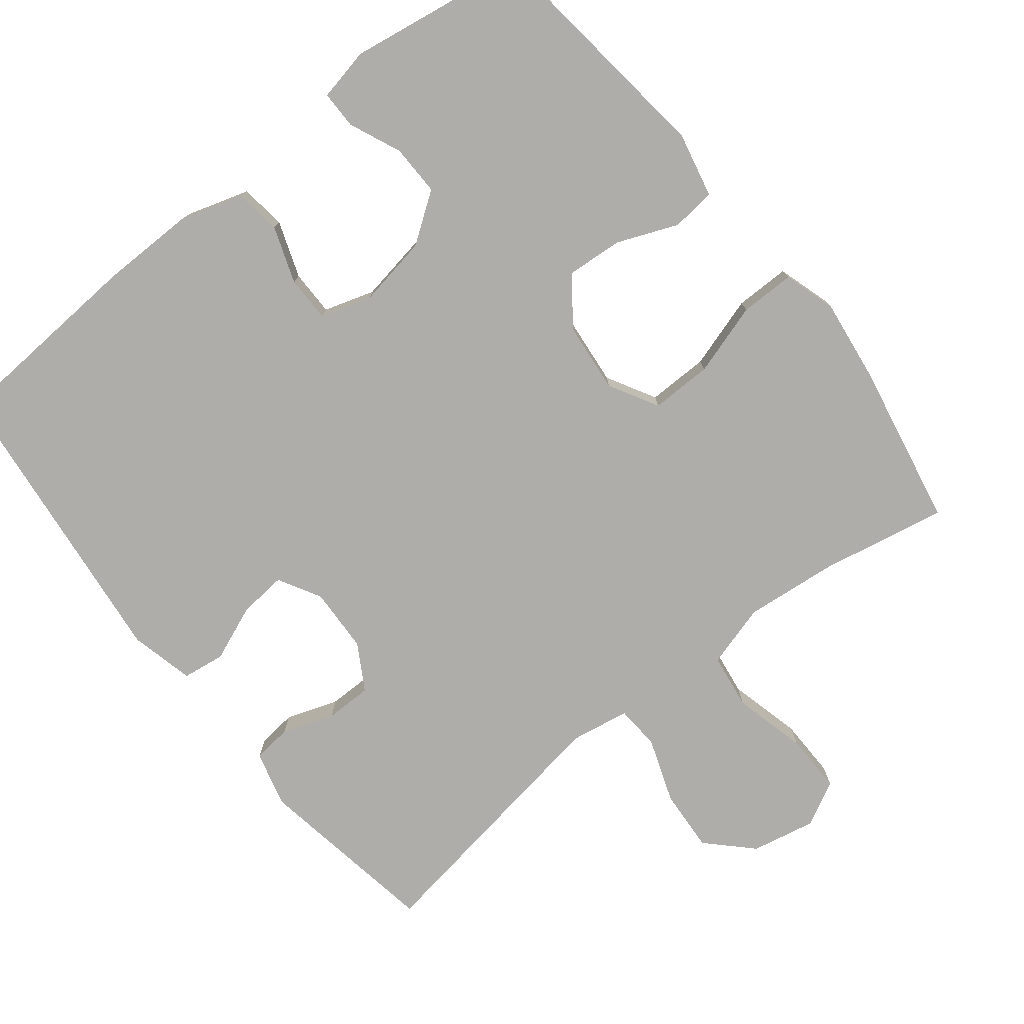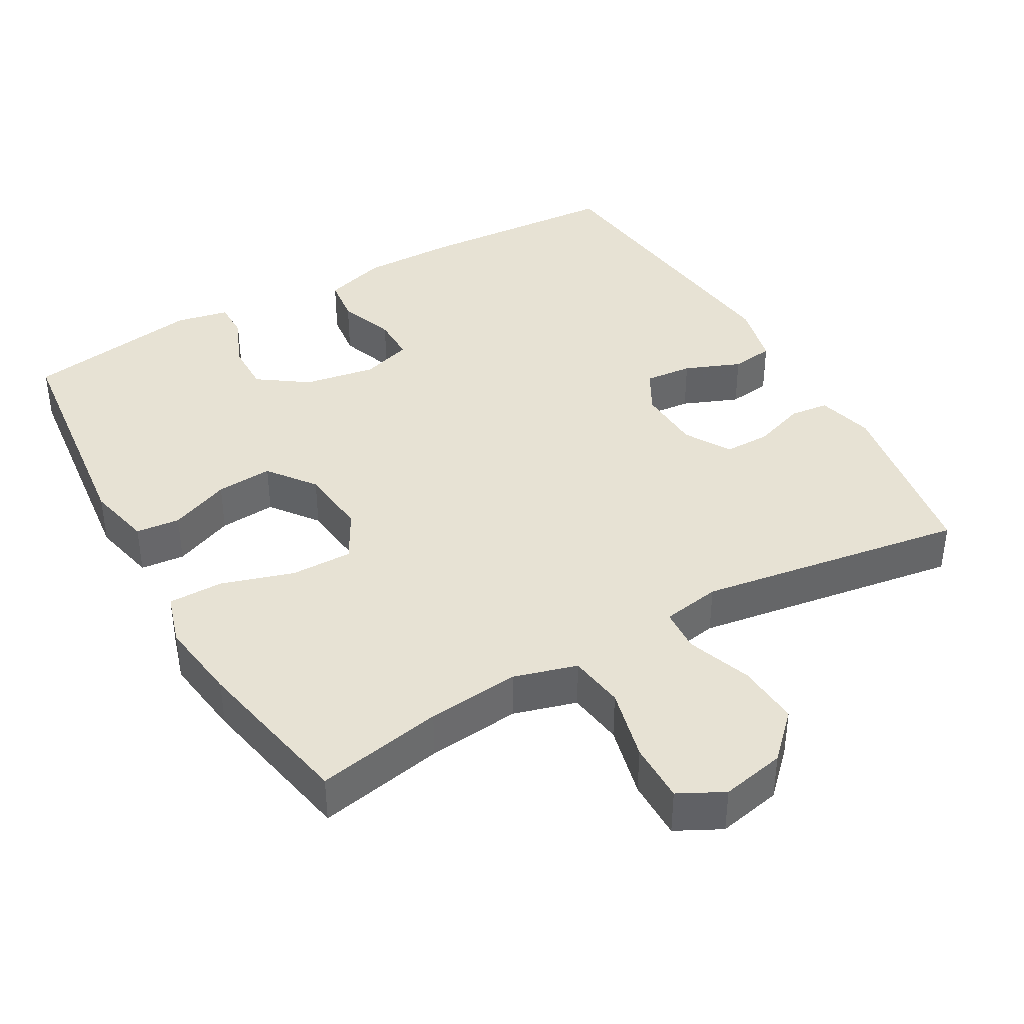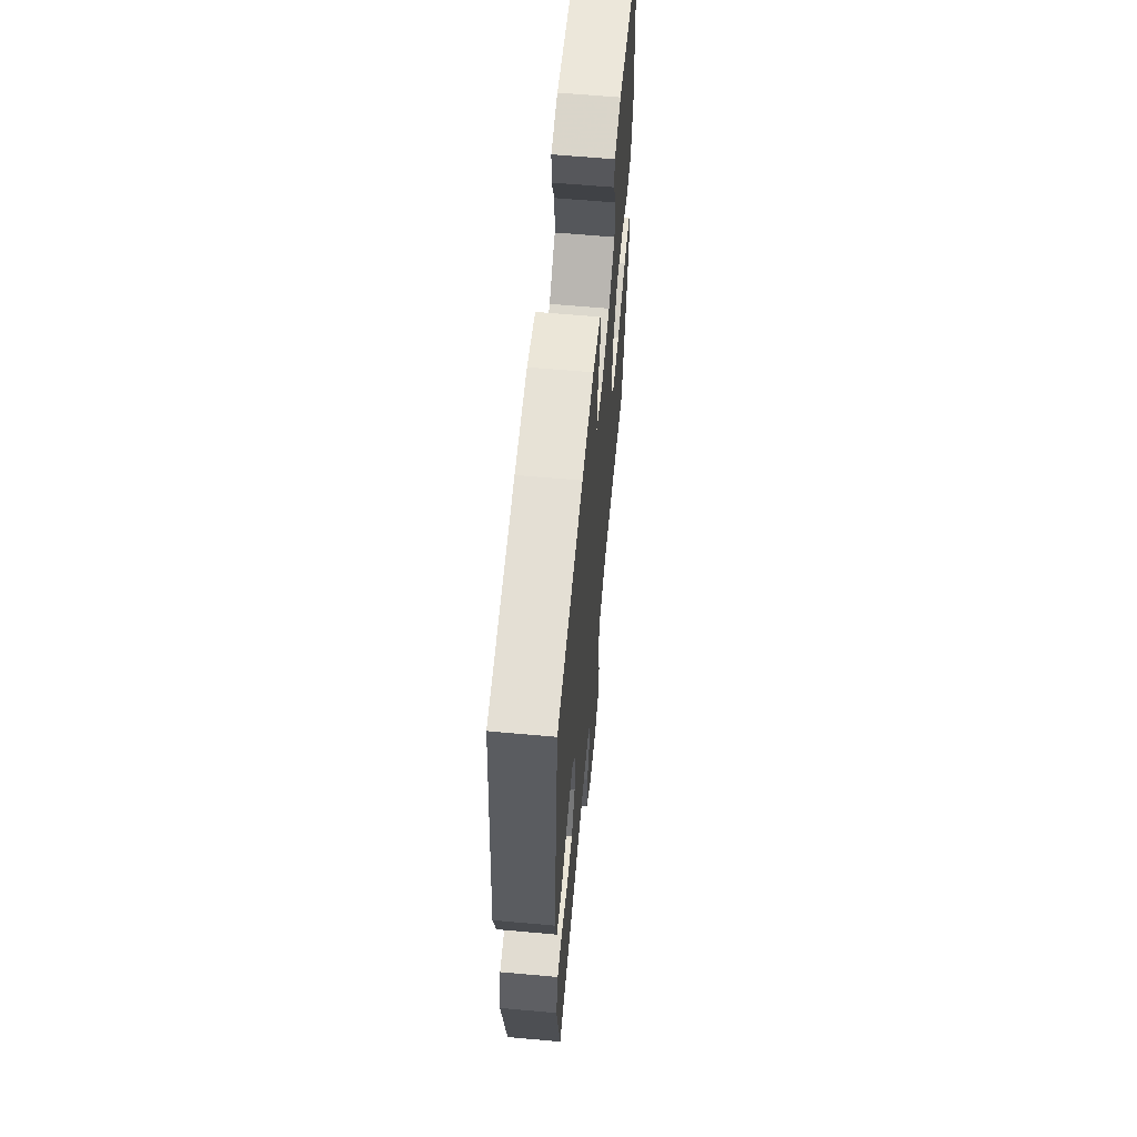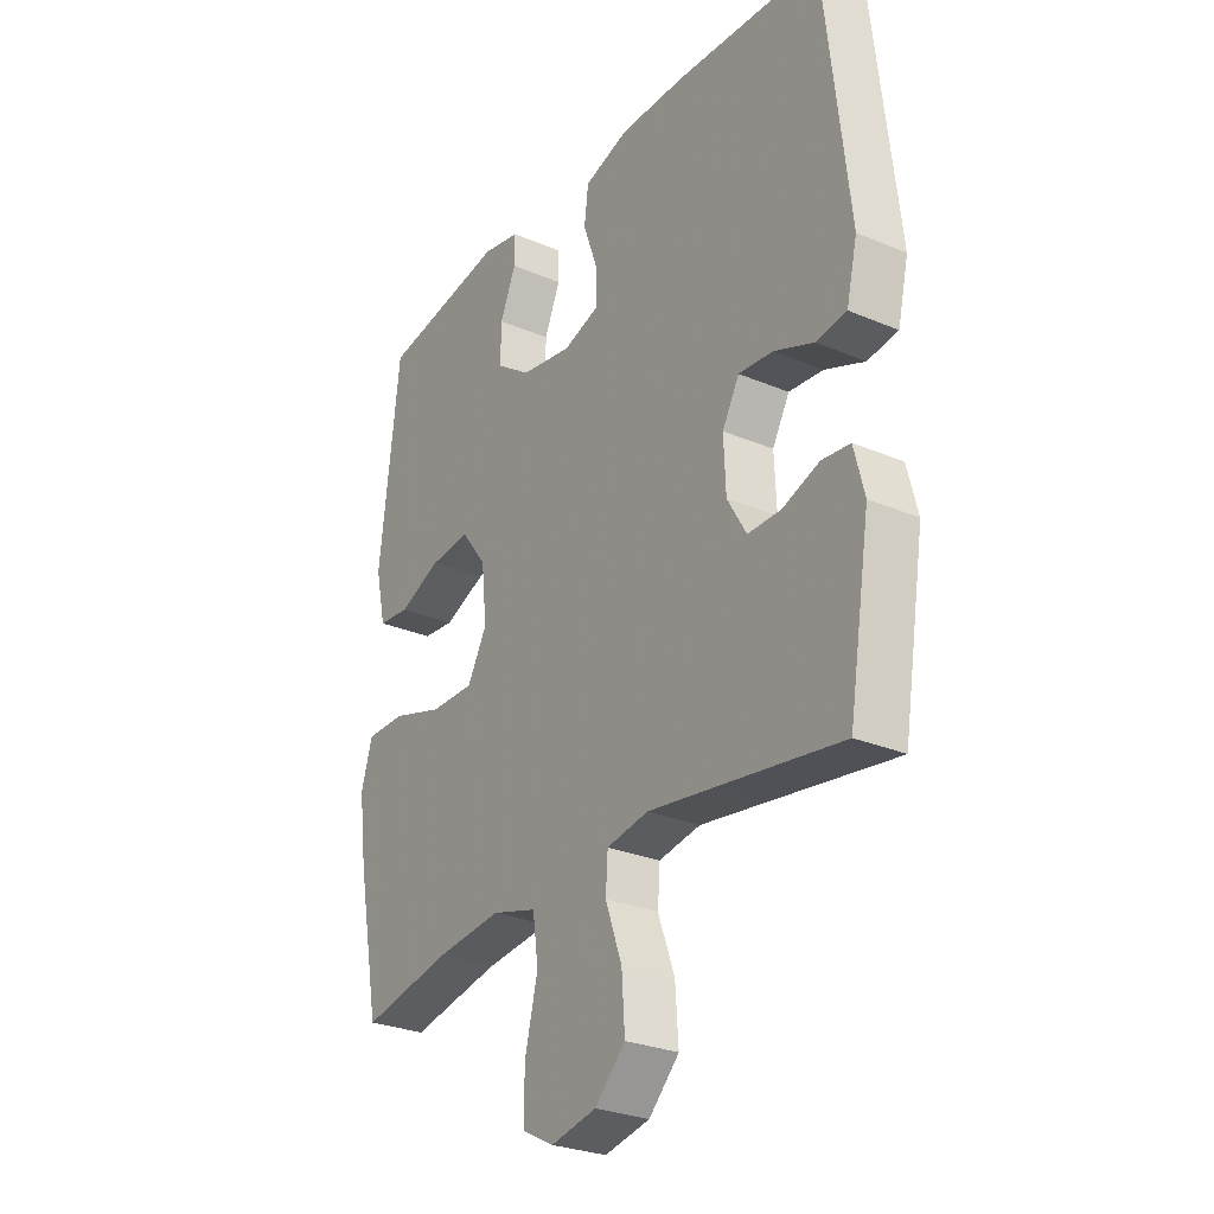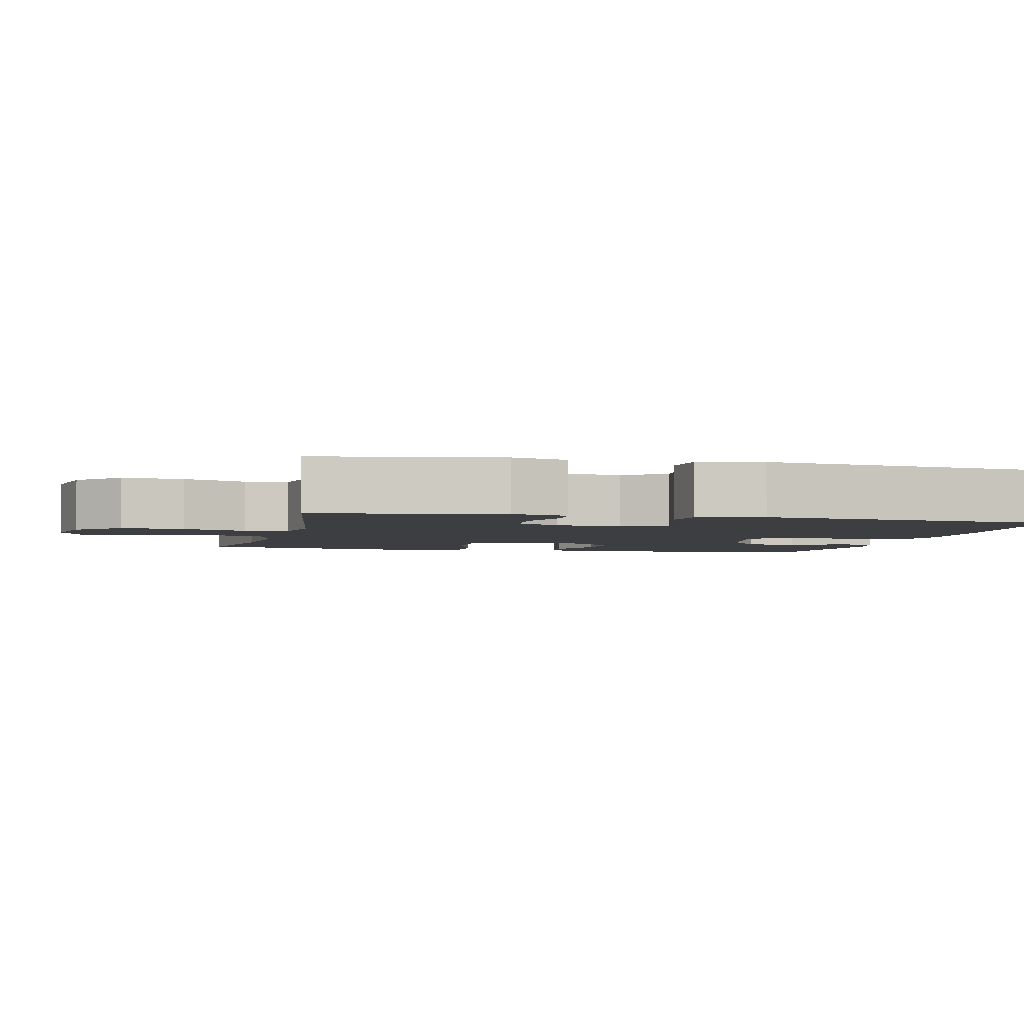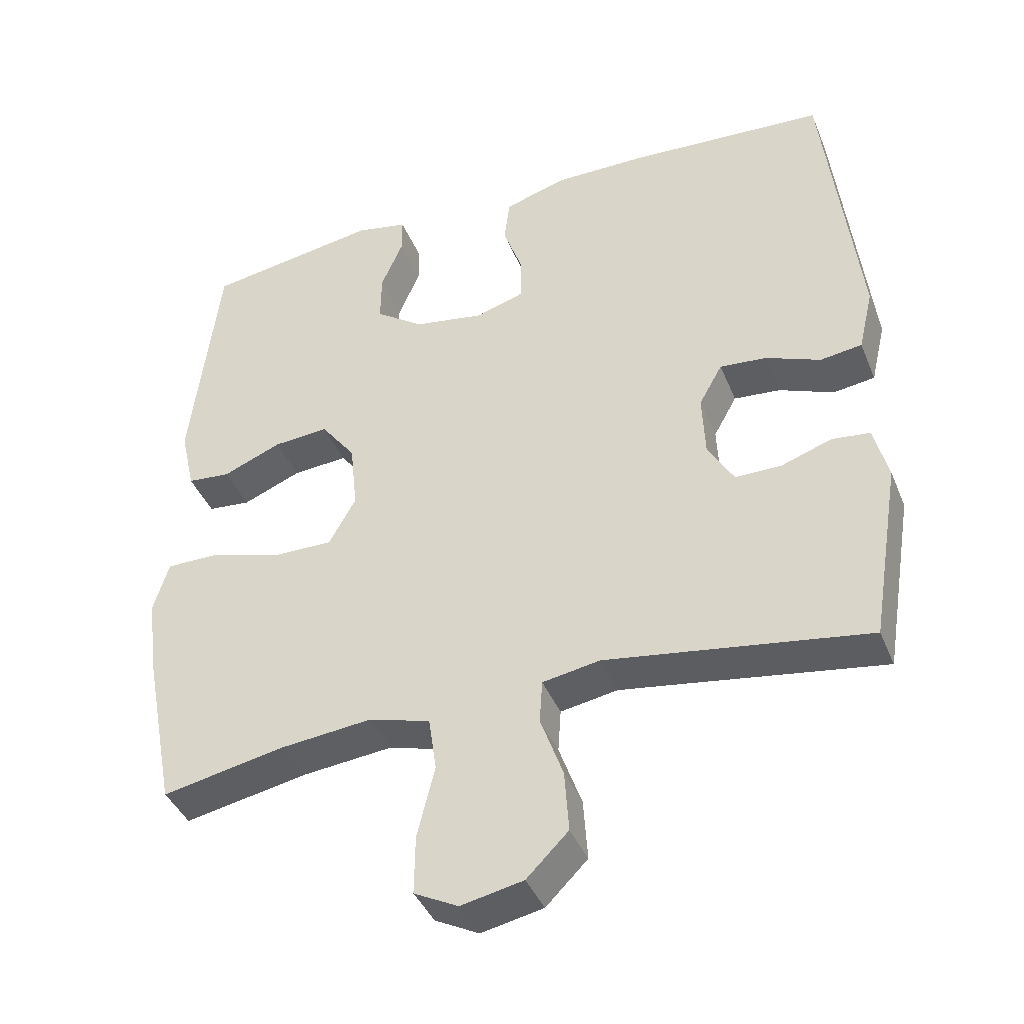
<metadata>
{"format":"obj","ext":"obj","renderer":"f3d","projection":"perspective","resolution":1024,"background":"white","views":[{"elev":-77.1,"azim":38.5,"up":"+Y"},{"elev":39.8,"azim":150.3,"up":"+Y"},{"elev":62.5,"azim":-84.8,"up":"+Z"},{"elev":-28.0,"azim":-122.7,"up":"+Z"},{"elev":-3.3,"azim":-103.2,"up":"+Y"},{"elev":-40.8,"azim":-158.9,"up":"+Z"}]}
</metadata>
<code>
v 0.5 0.07 0.5
v 0.539 0.07 0.168
v 0.519 0.07 0.078
v 0.458 0.07 0.072
v 0.375 0.07 0.106
v 0.297 0.07 0.112
v 0.248 0.07 0.047
v 0.238 0.07 -0.05
v 0.276 0.07 -0.118
v 0.361 0.07 -0.117
v 0.461 0.07 -0.086
v 0.537 0.07 -0.086
v 0.559 0.07 -0.158
v 0.544 0.07 -0.272
v 0.5 0.07 -0.5
v 0.325 0.07 -0.466
v 0.197 0.07 -0.453
v 0.11 0.07 -0.478
v 0.099 0.07 -0.555
v 0.124 0.07 -0.656
v 0.125 0.07 -0.739
v 0.063 0.07 -0.771
v -0.025 0.07 -0.753
v -0.084 0.07 -0.694
v -0.078 0.07 -0.607
v -0.046 0.07 -0.518
v -0.05 0.07 -0.457
v -0.131 0.07 -0.443
v -0.255 0.07 -0.462
v -0.5 0.07 -0.5
v -0.542 0.07 -0.246
v -0.522 0.07 -0.168
v -0.468 0.07 -0.162
v -0.396 0.07 -0.187
v -0.332 0.07 -0.187
v -0.295 0.07 -0.124
v -0.291 0.07 -0.034
v -0.324 0.07 0.025
v -0.39 0.07 0.019
v -0.467 0.07 -0.012
v -0.526 0.07 -0.004
v -0.547 0.07 0.085
v -0.5 0.07 0.5
v -0.22 0.07 0.518
v -0.09 0.07 0.519
v -0.003 0.07 0.492
v 0.005 0.07 0.428
v -0.023 0.07 0.35
v -0.023 0.07 0.287
v 0.047 0.07 0.265
v 0.146 0.07 0.282
v 0.214 0.07 0.33
v 0.213 0.07 0.4
v 0.182 0.07 0.472
v 0.182 0.07 0.524
v 0.255 0.07 0.539
v 0.5 0 0.5
v 0.539 0 0.168
v 0.519 0 0.078
v 0.458 0 0.072
v 0.375 0 0.106
v 0.297 0 0.112
v 0.248 0 0.047
v 0.238 0 -0.05
v 0.276 0 -0.118
v 0.361 0 -0.117
v 0.461 0 -0.086
v 0.537 0 -0.086
v 0.559 0 -0.158
v 0.544 0 -0.272
v 0.5 0 -0.5
v 0.325 0 -0.466
v 0.197 0 -0.453
v 0.11 0 -0.478
v 0.099 0 -0.555
v 0.124 0 -0.656
v 0.125 0 -0.739
v 0.063 0 -0.771
v -0.025 0 -0.753
v -0.084 0 -0.694
v -0.078 0 -0.607
v -0.046 0 -0.518
v -0.05 0 -0.457
v -0.131 0 -0.443
v -0.255 0 -0.462
v -0.5 0 -0.5
v -0.542 0 -0.246
v -0.522 0 -0.168
v -0.468 0 -0.162
v -0.396 0 -0.187
v -0.332 0 -0.187
v -0.295 0 -0.124
v -0.291 0 -0.034
v -0.324 0 0.025
v -0.39 0 0.019
v -0.467 0 -0.012
v -0.526 0 -0.004
v -0.547 0 0.085
v -0.5 0 0.5
v -0.22 0 0.518
v -0.09 0 0.519
v -0.003 0 0.492
v 0.005 0 0.428
v -0.023 0 0.35
v -0.023 0 0.287
v 0.047 0 0.265
v 0.146 0 0.282
v 0.214 0 0.33
v 0.213 0 0.4
v 0.182 0 0.472
v 0.182 0 0.524
v 0.255 0 0.539
f 53 54 55 56
f 52 53 56 1
f 51 52 1 2
f 50 51 2 3
f 49 50 3 4
f 45 46 47 48
f 45 48 49
f 44 45 49
f 43 44 49
f 39 40 41 42
f 38 39 42 43
f 37 38 43 49
f 31 32 33 34
f 29 30 31 34
f 28 29 34 35
f 27 28 35 36
f 23 24 25 26
f 23 26 27
f 22 23 27
f 19 20 21 22
f 18 19 22 27
f 17 18 27 36
f 13 14 15 16
f 10 11 12 13
f 9 10 13 16
f 8 9 16 17
f 49 4 5
f 49 5 6
f 37 49 6 7
f 8 17 36 37
f 7 8 37
f 112 111 110 109
f 57 112 109 108
f 58 57 108 107
f 59 58 107 106
f 60 59 106 105
f 104 103 102 101
f 105 104 101
f 105 101 100
f 105 100 99
f 98 97 96 95
f 99 98 95 94
f 105 99 94 93
f 90 89 88 87
f 90 87 86 85
f 91 90 85 84
f 92 91 84 83
f 82 81 80 79
f 83 82 79
f 83 79 78
f 78 77 76 75
f 83 78 75 74
f 92 83 74 73
f 72 71 70 69
f 69 68 67 66
f 72 69 66 65
f 73 72 65 64
f 61 60 105
f 62 61 105
f 63 62 105 93
f 93 92 73 64
f 93 64 63
f 1 57 58 2
f 2 58 59 3
f 3 59 60 4
f 4 60 61 5
f 5 61 62 6
f 6 62 63 7
f 7 63 64 8
f 8 64 65 9
f 9 65 66 10
f 10 66 67 11
f 11 67 68 12
f 12 68 69 13
f 13 69 70 14
f 14 70 71 15
f 15 71 72 16
f 16 72 73 17
f 17 73 74 18
f 18 74 75 19
f 19 75 76 20
f 20 76 77 21
f 21 77 78 22
f 22 78 79 23
f 23 79 80 24
f 24 80 81 25
f 25 81 82 26
f 26 82 83 27
f 27 83 84 28
f 28 84 85 29
f 29 85 86 30
f 30 86 87 31
f 31 87 88 32
f 32 88 89 33
f 33 89 90 34
f 34 90 91 35
f 35 91 92 36
f 36 92 93 37
f 37 93 94 38
f 38 94 95 39
f 39 95 96 40
f 40 96 97 41
f 41 97 98 42
f 42 98 99 43
f 43 99 100 44
f 44 100 101 45
f 45 101 102 46
f 46 102 103 47
f 47 103 104 48
f 48 104 105 49
f 49 105 106 50
f 50 106 107 51
f 51 107 108 52
f 52 108 109 53
f 53 109 110 54
f 54 110 111 55
f 55 111 112 56
f 56 112 57 1

</code>
